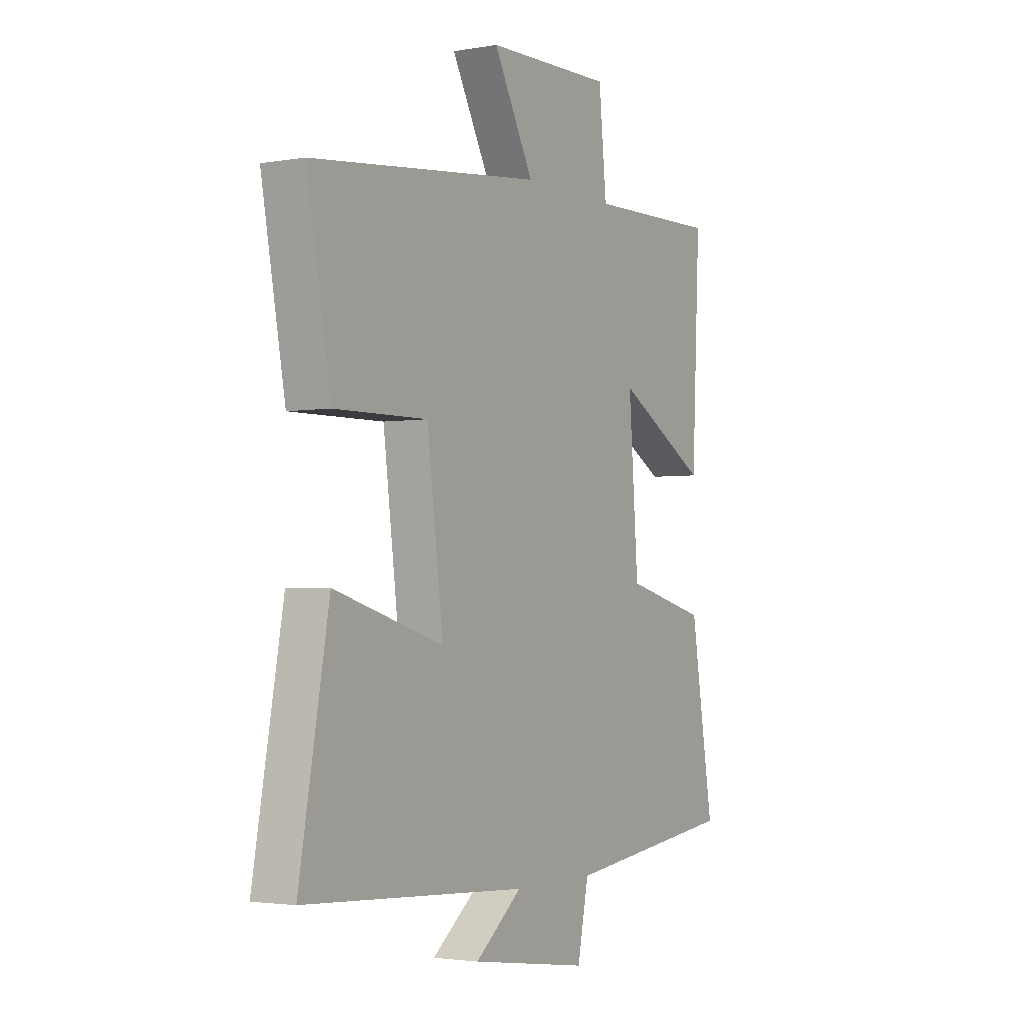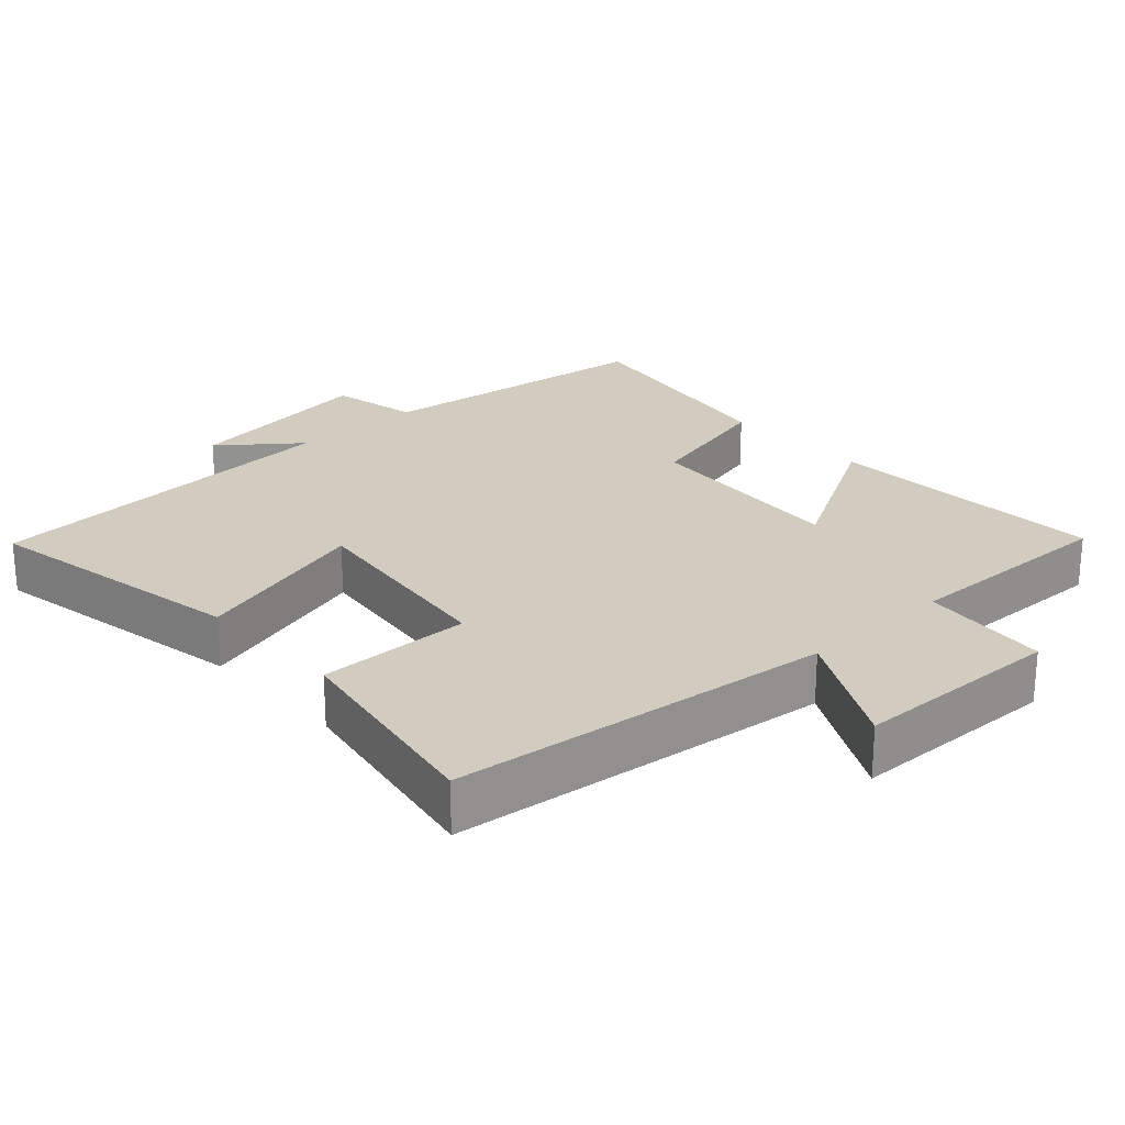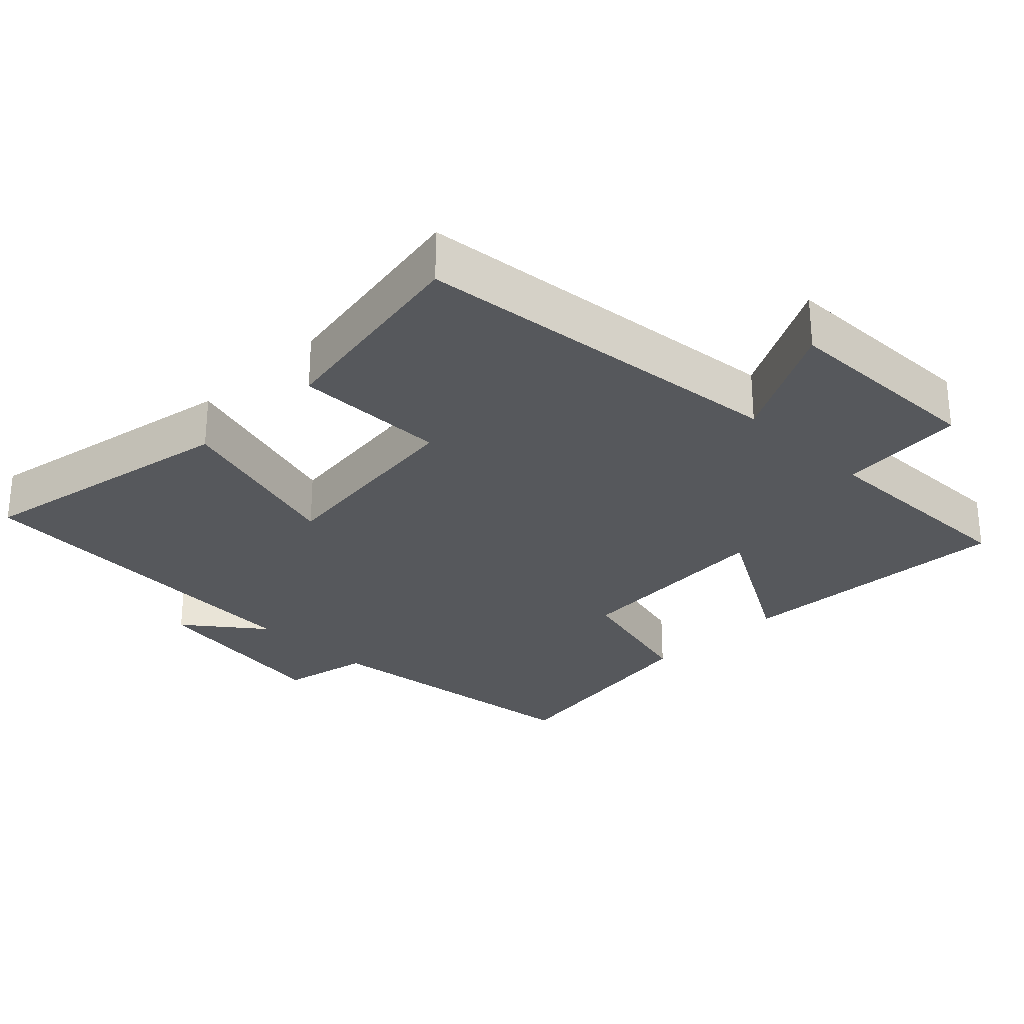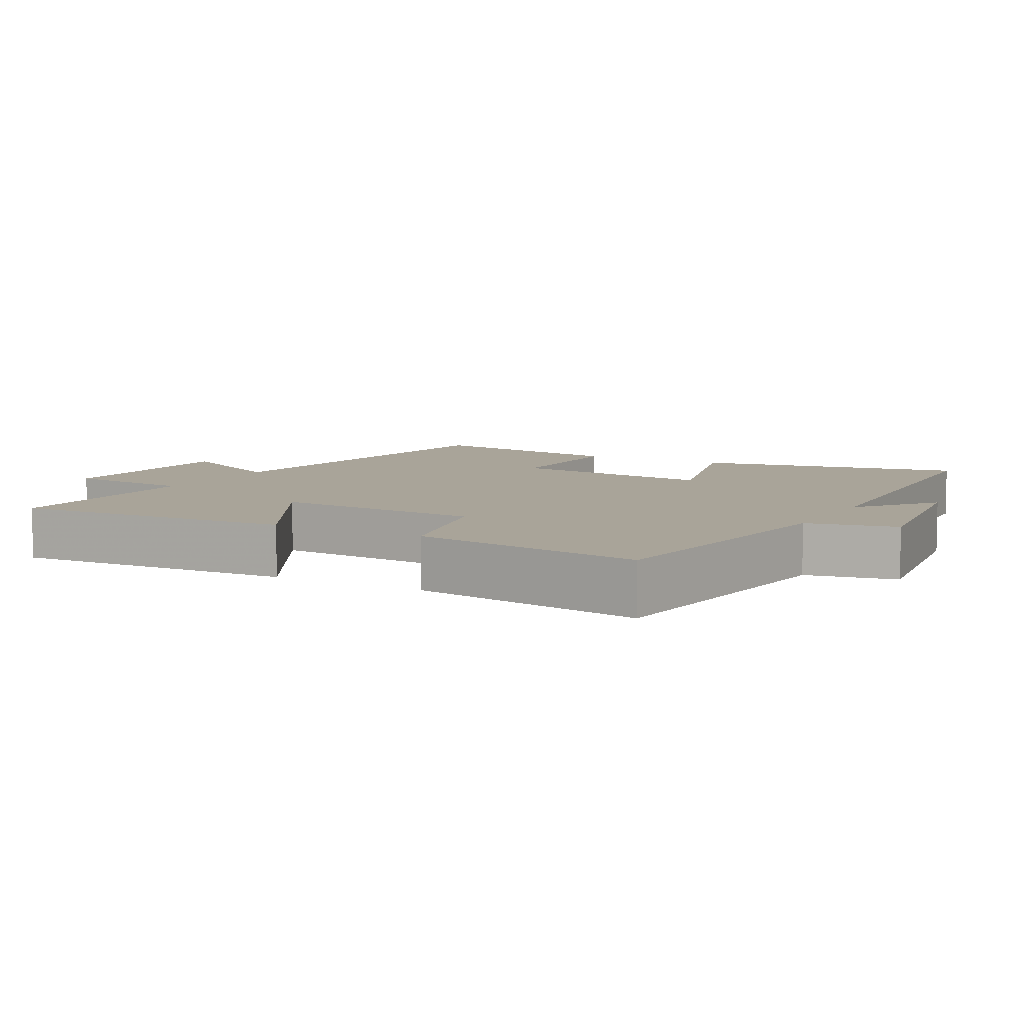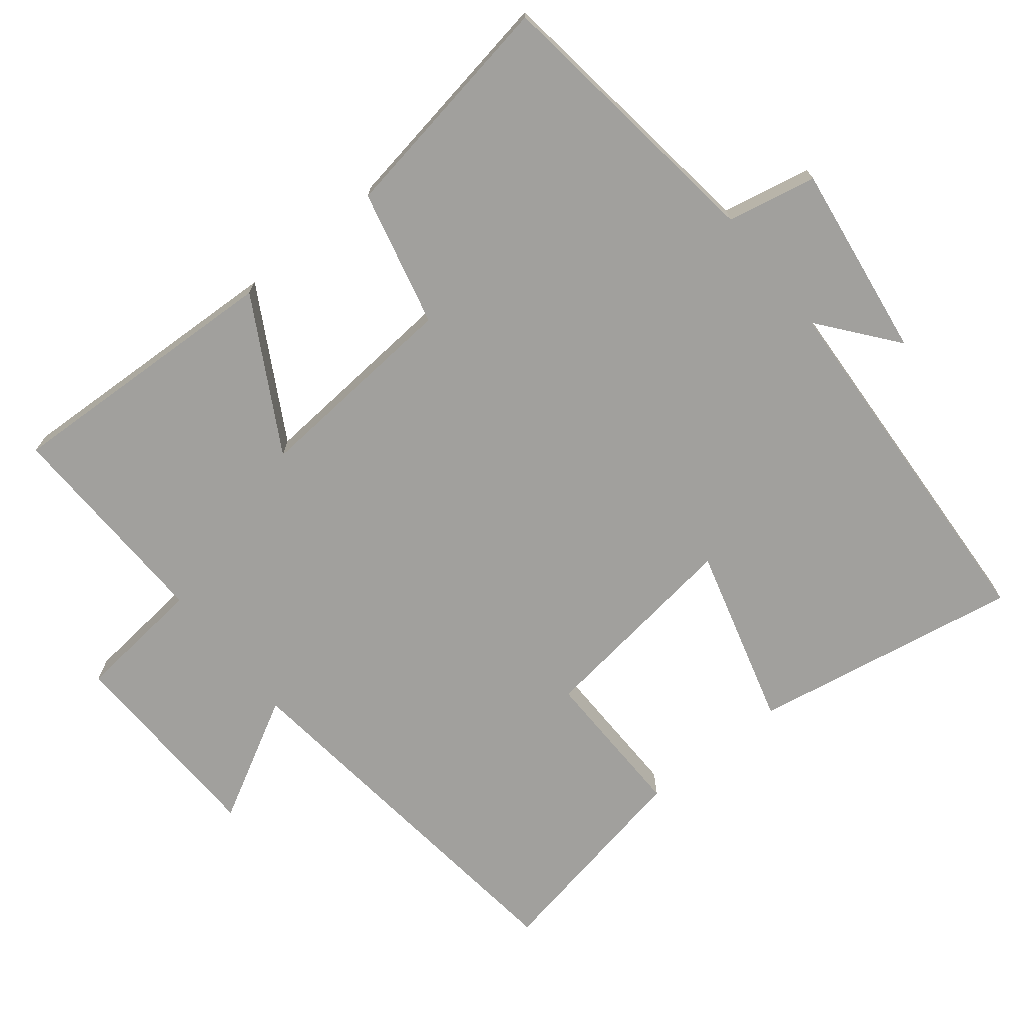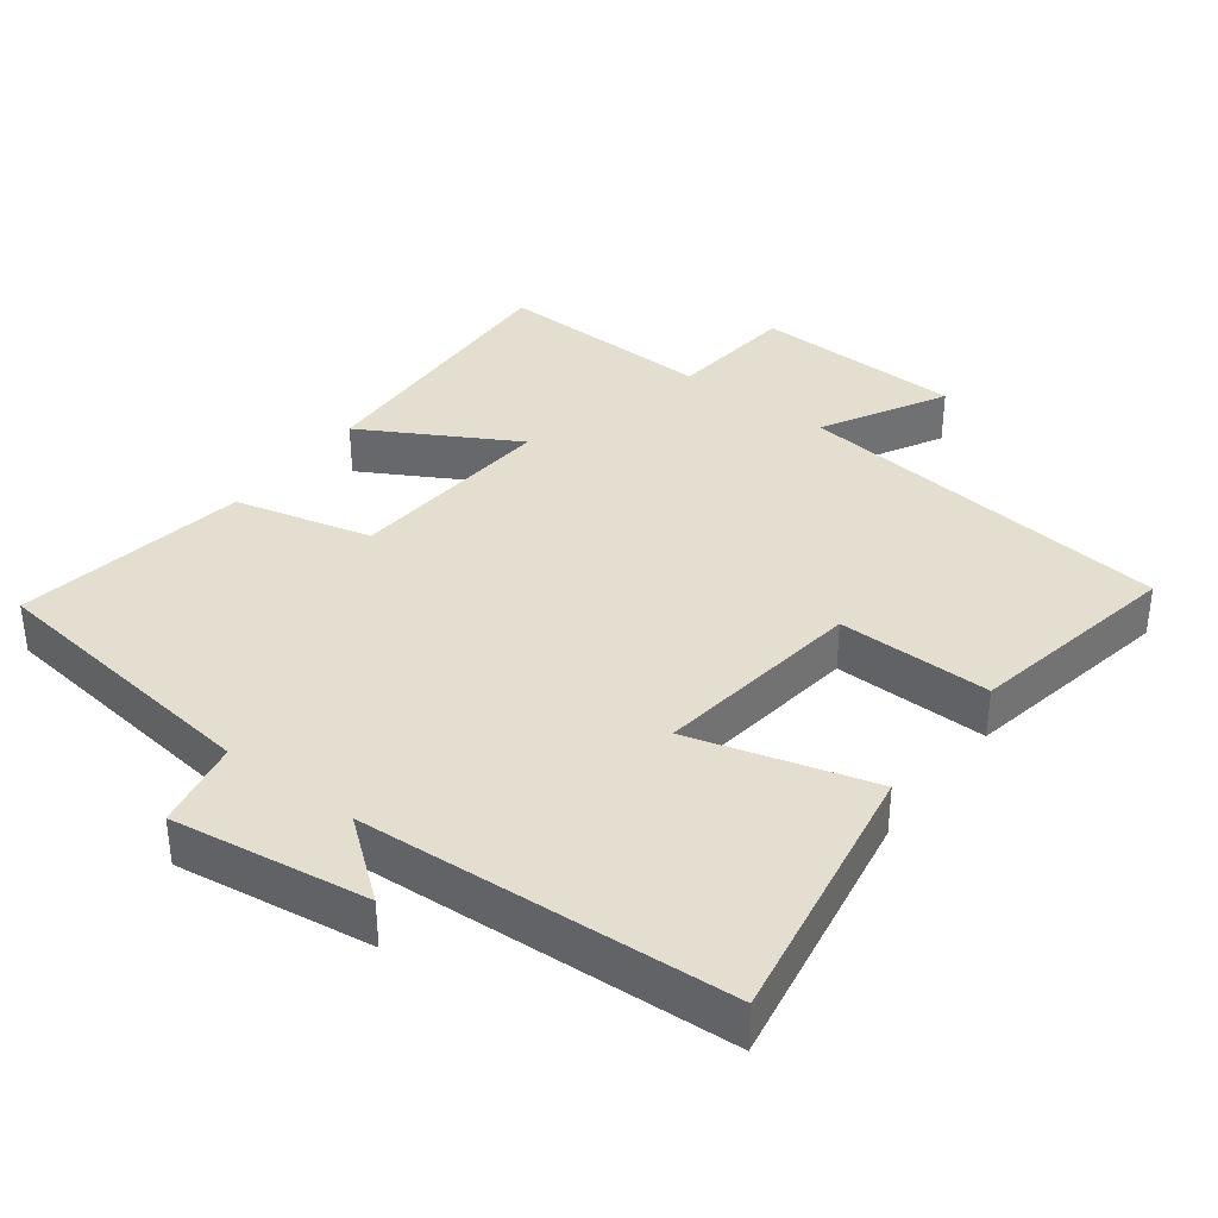
<metadata>
{"format":"obj","ext":"obj","renderer":"f3d","projection":"perspective","resolution":1024,"background":"white","views":[{"elev":-2.7,"azim":-59.0,"up":"+Z"},{"elev":24.1,"azim":-42.6,"up":"+Y"},{"elev":-27.9,"azim":-45.2,"up":"+Y"},{"elev":7.3,"azim":118.7,"up":"+Y"},{"elev":-71.6,"azim":128.9,"up":"+Y"},{"elev":36.5,"azim":-142.8,"up":"+Y"}]}
</metadata>
<code>
v -0.569 0.07 -0.469
v -0.5 0.07 -0.087
v -0.244 0.07 -0.16
v -0.282 0.07 0.138
v -0.5 0.07 0.135
v -0.556 0.07 0.439
v -0.014 0.07 0.5
v -0.108 0.07 0.674
v 0.19 0.07 0.682
v 0.208 0.07 0.5
v 0.519 0.07 0.508
v 0.5 0.07 0.106
v 0.284 0.07 0.228
v 0.306 0.07 -0.07
v 0.5 0.07 -0.118
v 0.554 0.07 -0.449
v 0.148 0.07 -0.5
v 0.122 0.07 -0.627
v -0.156 0.07 -0.587
v -0.046 0.07 -0.5
v -0.569 0 -0.469
v -0.5 0 -0.087
v -0.244 0 -0.16
v -0.282 0 0.138
v -0.5 0 0.135
v -0.556 0 0.439
v -0.014 0 0.5
v -0.108 0 0.674
v 0.19 0 0.682
v 0.208 0 0.5
v 0.519 0 0.508
v 0.5 0 0.106
v 0.284 0 0.228
v 0.306 0 -0.07
v 0.5 0 -0.118
v 0.554 0 -0.449
v 0.148 0 -0.5
v 0.122 0 -0.627
v -0.156 0 -0.587
v -0.046 0 -0.5
f 17 18 19 20
f 14 15 16 17
f 13 14 17 20
f 10 11 12 13
f 10 13 20
f 7 8 9 10
f 4 5 6 7
f 3 4 7 10
f 20 1 2 3
f 3 10 20
f 40 39 38 37
f 37 36 35 34
f 40 37 34 33
f 33 32 31 30
f 40 33 30
f 30 29 28 27
f 27 26 25 24
f 30 27 24 23
f 23 22 21 40
f 40 30 23
f 1 21 22 2
f 2 22 23 3
f 3 23 24 4
f 4 24 25 5
f 5 25 26 6
f 6 26 27 7
f 7 27 28 8
f 8 28 29 9
f 9 29 30 10
f 10 30 31 11
f 11 31 32 12
f 12 32 33 13
f 13 33 34 14
f 14 34 35 15
f 15 35 36 16
f 16 36 37 17
f 17 37 38 18
f 18 38 39 19
f 19 39 40 20
f 20 40 21 1

</code>
